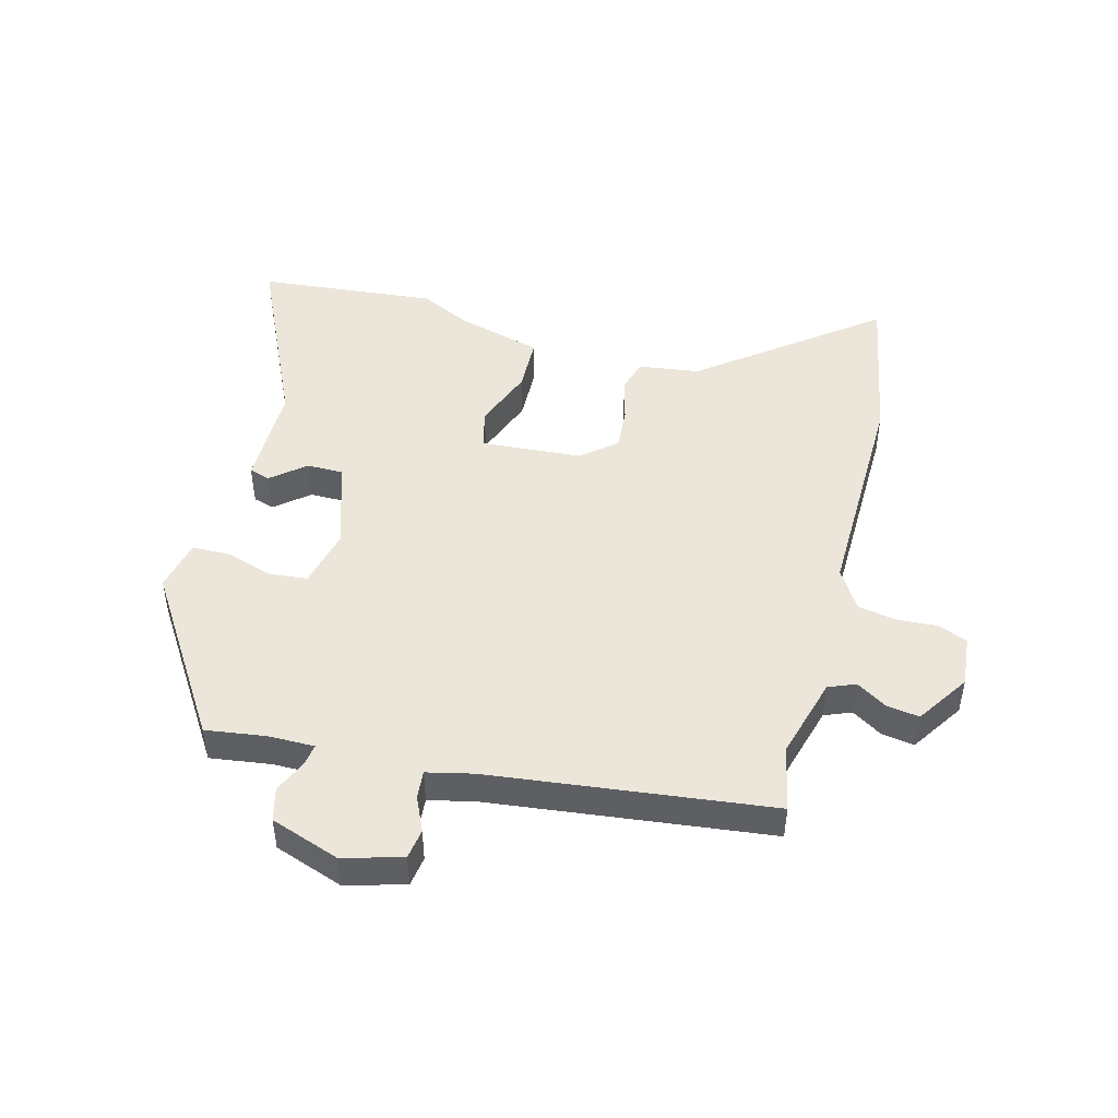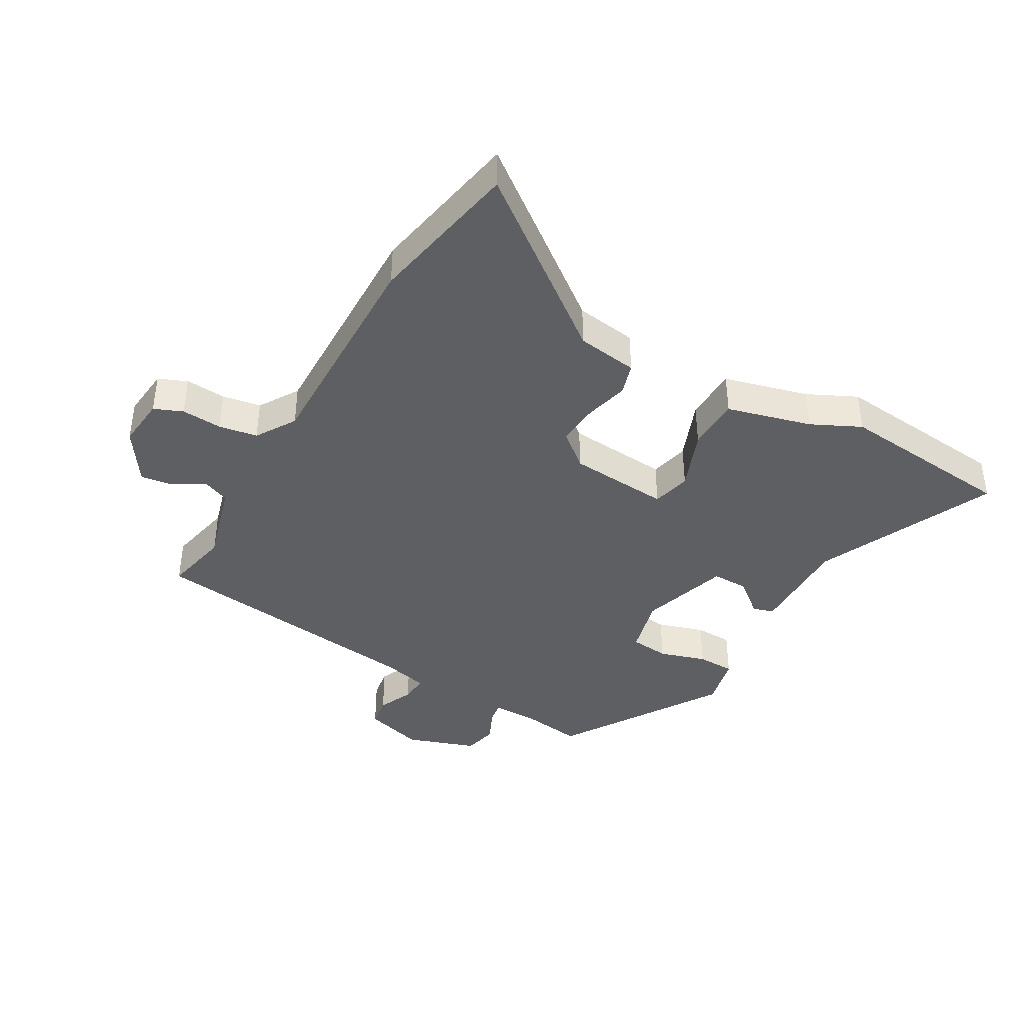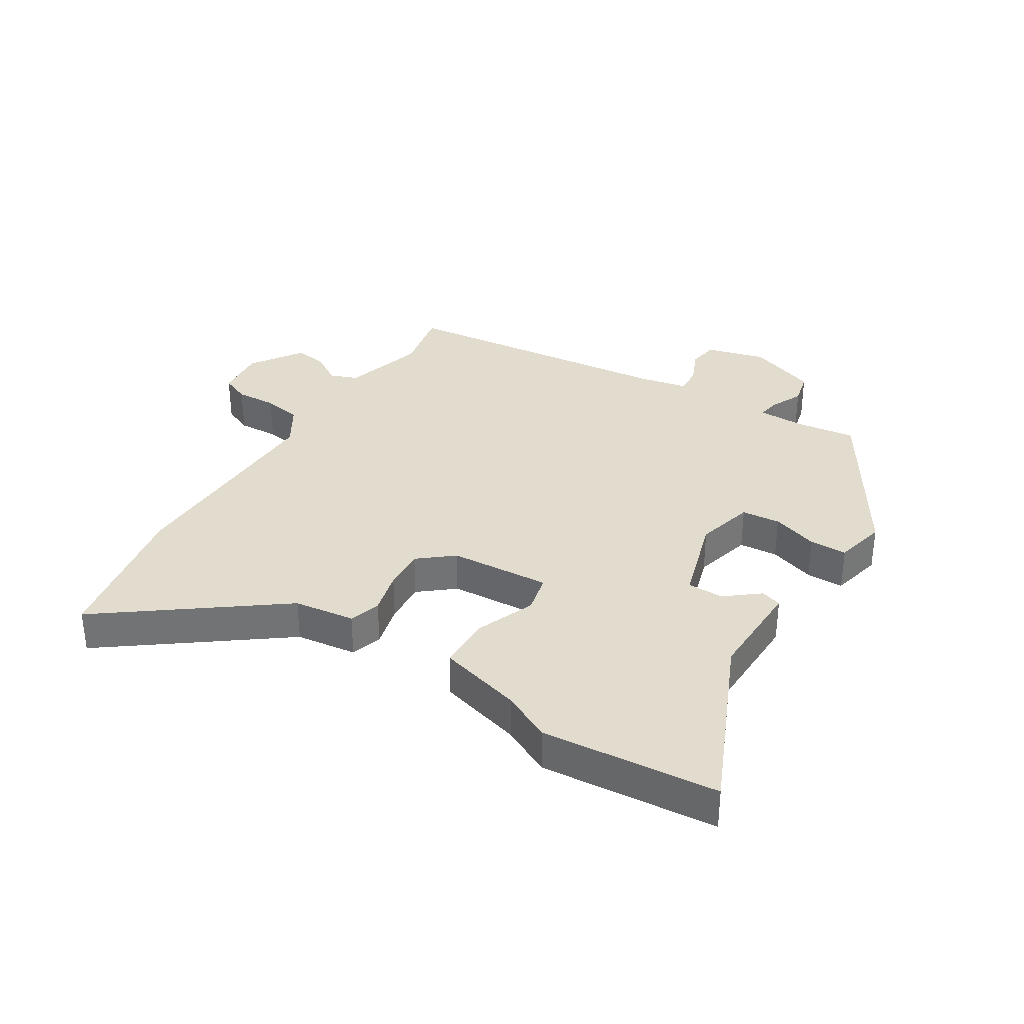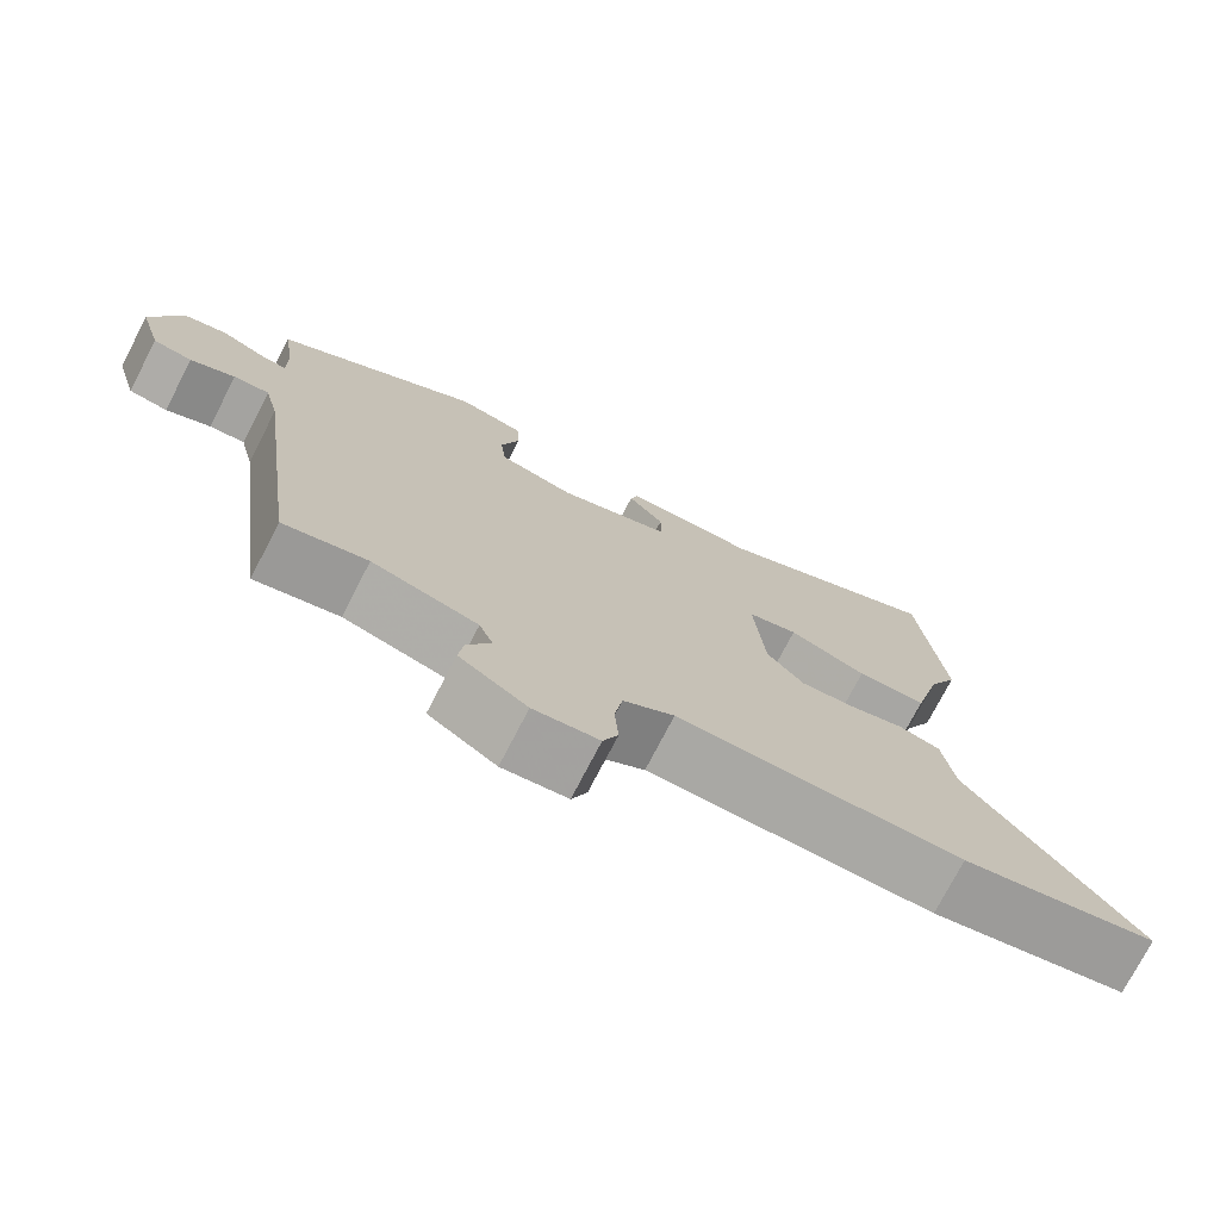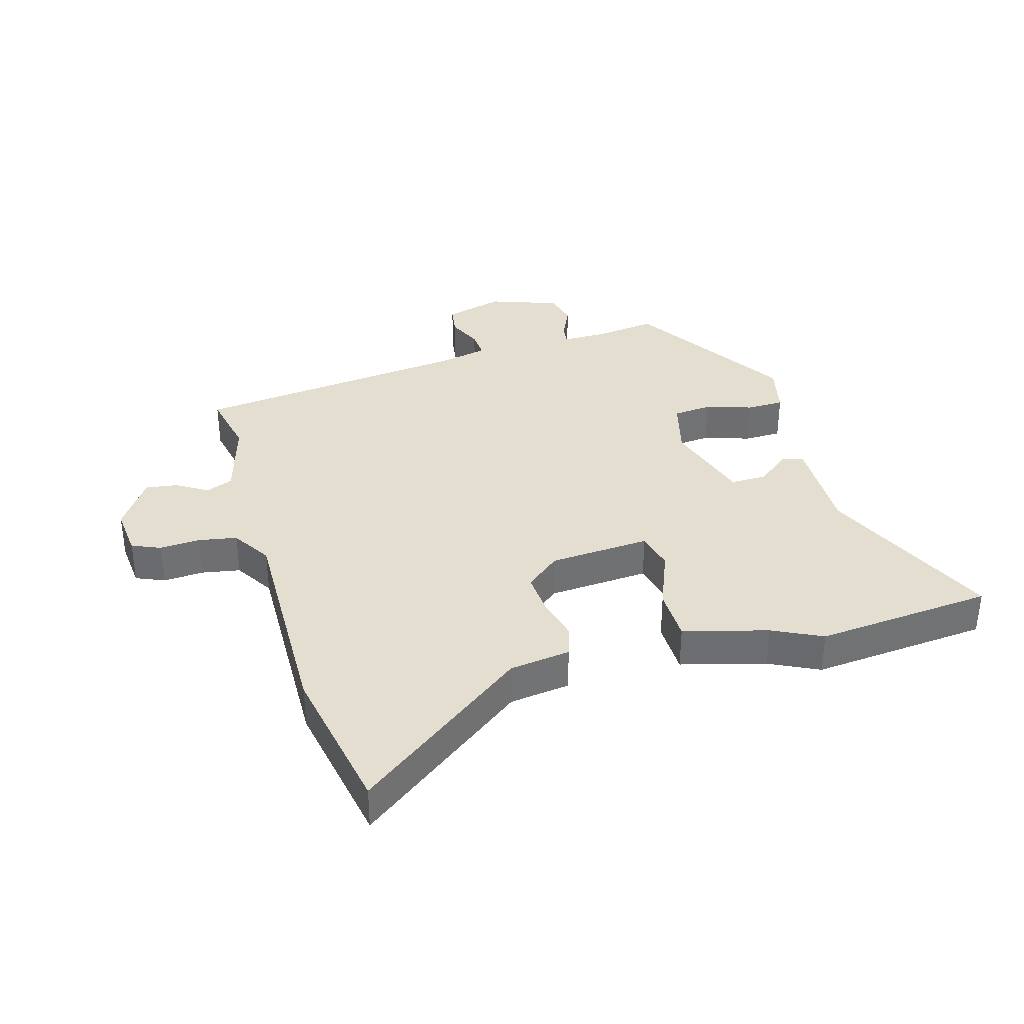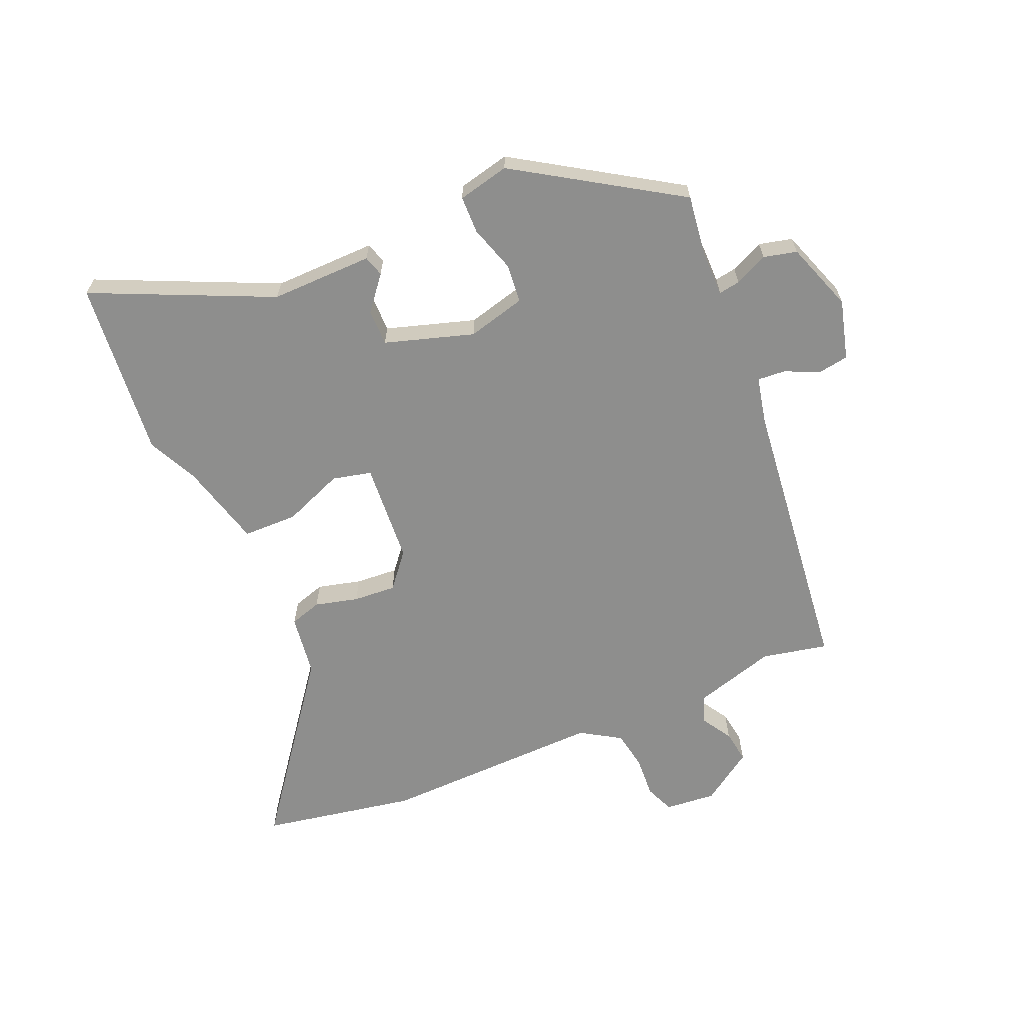
<metadata>
{"format":"obj","ext":"obj","renderer":"f3d","projection":"perspective","resolution":1024,"background":"white","views":[{"elev":48.1,"azim":105.4,"up":"+Y"},{"elev":-40.9,"azim":-119.2,"up":"+Y"},{"elev":34.6,"azim":-57.0,"up":"+Y"},{"elev":-74.8,"azim":152.6,"up":"+Z"},{"elev":35.7,"azim":-105.1,"up":"+Y"},{"elev":-64.9,"azim":24.0,"up":"+Y"}]}
</metadata>
<code>
v 0.405 0.07 -0.524
v 0.299 0.07 -0.5
v 0.166 0.07 -0.536
v 0.148 0.07 -0.58
v 0.178 0.07 -0.63
v 0.185 0.07 -0.683
v 0.1 0.07 -0.738
v 0.018 0.07 -0.729
v -0.001 0.07 -0.682
v 0.004 0.07 -0.616
v -0.006 0.07 -0.553
v -0.07 0.07 -0.512
v -0.43 0.07 -0.514
v -0.679 0.07 -0.464
v -0.464 0.07 -0.188
v -0.449 0.07 -0.089
v -0.397 0.07 -0.074
v -0.327 0.07 -0.093
v -0.258 0.07 -0.099
v -0.211 0.07 -0.044
v -0.197 0.07 0.12
v -0.26 0.07 0.136
v -0.358 0.07 0.099
v -0.446 0.07 0.102
v -0.481 0.07 0.24
v -0.519 0.07 0.321
v -0.488 0.07 0.61
v -0.2 0.07 0.474
v -0.034 0.07 0.474
v -0.024 0.07 0.44
v -0.069 0.07 0.386
v -0.07 0.07 0.327
v 0.073 0.07 0.28
v 0.168 0.07 0.303
v 0.175 0.07 0.366
v 0.152 0.07 0.442
v 0.154 0.07 0.503
v 0.238 0.07 0.521
v 0.496 0.07 0.352
v 0.481 0.07 0.253
v 0.48 0.07 0.179
v 0.515 0.07 0.184
v 0.569 0.07 0.208
v 0.623 0.07 0.194
v 0.661 0.07 0.081
v 0.633 0.07 -0.015
v 0.584 0.07 -0.022
v 0.528 0.07 0.004
v 0.483 0.07 0.008
v 0.465 0.07 -0.067
v 0.405 0 -0.524
v 0.299 0 -0.5
v 0.166 0 -0.536
v 0.148 0 -0.58
v 0.178 0 -0.63
v 0.185 0 -0.683
v 0.1 0 -0.738
v 0.018 0 -0.729
v -0.001 0 -0.682
v 0.004 0 -0.616
v -0.006 0 -0.553
v -0.07 0 -0.512
v -0.43 0 -0.514
v -0.679 0 -0.464
v -0.464 0 -0.188
v -0.449 0 -0.089
v -0.397 0 -0.074
v -0.327 0 -0.093
v -0.258 0 -0.099
v -0.211 0 -0.044
v -0.197 0 0.12
v -0.26 0 0.136
v -0.358 0 0.099
v -0.446 0 0.102
v -0.481 0 0.24
v -0.519 0 0.321
v -0.488 0 0.61
v -0.2 0 0.474
v -0.034 0 0.474
v -0.024 0 0.44
v -0.069 0 0.386
v -0.07 0 0.327
v 0.073 0 0.28
v 0.168 0 0.303
v 0.175 0 0.366
v 0.152 0 0.442
v 0.154 0 0.503
v 0.238 0 0.521
v 0.496 0 0.352
v 0.481 0 0.253
v 0.48 0 0.179
v 0.515 0 0.184
v 0.569 0 0.208
v 0.623 0 0.194
v 0.661 0 0.081
v 0.633 0 -0.015
v 0.584 0 -0.022
v 0.528 0 0.004
v 0.483 0 0.008
v 0.465 0 -0.067
f 46 47 48
f 45 46 48
f 44 45 48
f 43 44 48
f 42 43 48
f 41 42 48 49
f 38 39 40
f 37 38 40
f 36 37 40
f 35 36 40
f 34 35 40 41
f 41 49 50
f 34 41 50
f 33 34 50
f 28 29 30 31
f 28 31 32
f 27 28 32
f 26 27 32
f 25 26 32
f 25 32 33
f 24 25 33
f 23 24 33
f 22 23 33
f 15 16 17 18
f 15 18 19
f 14 15 19
f 13 14 19
f 12 13 19
f 11 12 19 20
f 8 9 10
f 7 8 10
f 6 7 10
f 5 6 10
f 4 5 10
f 3 4 10 11
f 11 20 21
f 3 11 21
f 2 3 21
f 1 2 21
f 50 1 21
f 33 50 21
f 21 22 33
f 98 97 96
f 98 96 95
f 98 95 94
f 98 94 93
f 98 93 92
f 99 98 92 91
f 90 89 88
f 90 88 87
f 90 87 86
f 90 86 85
f 91 90 85 84
f 100 99 91
f 100 91 84
f 100 84 83
f 81 80 79 78
f 82 81 78
f 82 78 77
f 82 77 76
f 82 76 75
f 83 82 75
f 83 75 74
f 83 74 73
f 83 73 72
f 68 67 66 65
f 69 68 65
f 69 65 64
f 69 64 63
f 69 63 62
f 70 69 62 61
f 60 59 58
f 60 58 57
f 60 57 56
f 60 56 55
f 60 55 54
f 61 60 54 53
f 71 70 61
f 71 61 53
f 71 53 52
f 71 52 51
f 71 51 100
f 71 100 83
f 83 72 71
f 1 51 52 2
f 2 52 53 3
f 3 53 54 4
f 4 54 55 5
f 5 55 56 6
f 6 56 57 7
f 7 57 58 8
f 8 58 59 9
f 9 59 60 10
f 10 60 61 11
f 11 61 62 12
f 12 62 63 13
f 13 63 64 14
f 14 64 65 15
f 15 65 66 16
f 16 66 67 17
f 17 67 68 18
f 18 68 69 19
f 19 69 70 20
f 20 70 71 21
f 21 71 72 22
f 22 72 73 23
f 23 73 74 24
f 24 74 75 25
f 25 75 76 26
f 26 76 77 27
f 27 77 78 28
f 28 78 79 29
f 29 79 80 30
f 30 80 81 31
f 31 81 82 32
f 32 82 83 33
f 33 83 84 34
f 34 84 85 35
f 35 85 86 36
f 36 86 87 37
f 37 87 88 38
f 38 88 89 39
f 39 89 90 40
f 40 90 91 41
f 41 91 92 42
f 42 92 93 43
f 43 93 94 44
f 44 94 95 45
f 45 95 96 46
f 46 96 97 47
f 47 97 98 48
f 48 98 99 49
f 49 99 100 50
f 50 100 51 1

</code>
